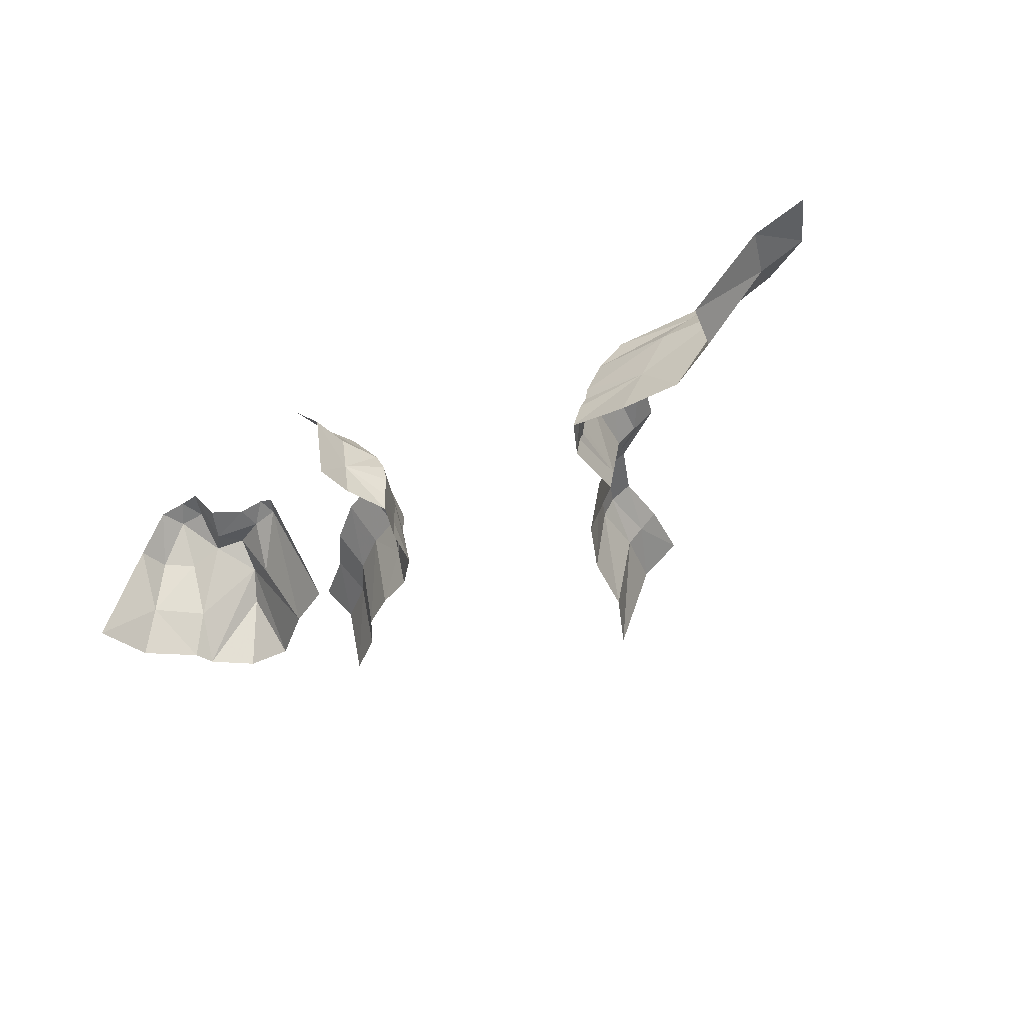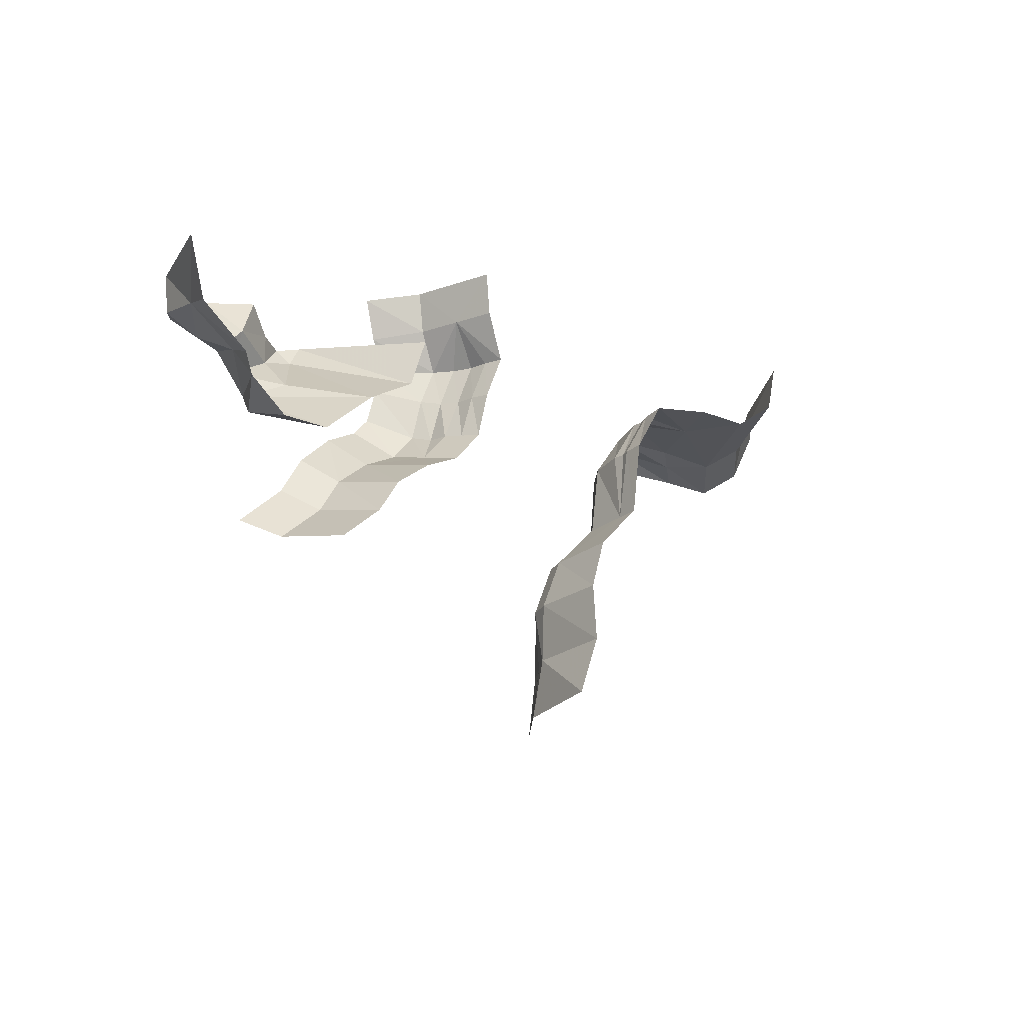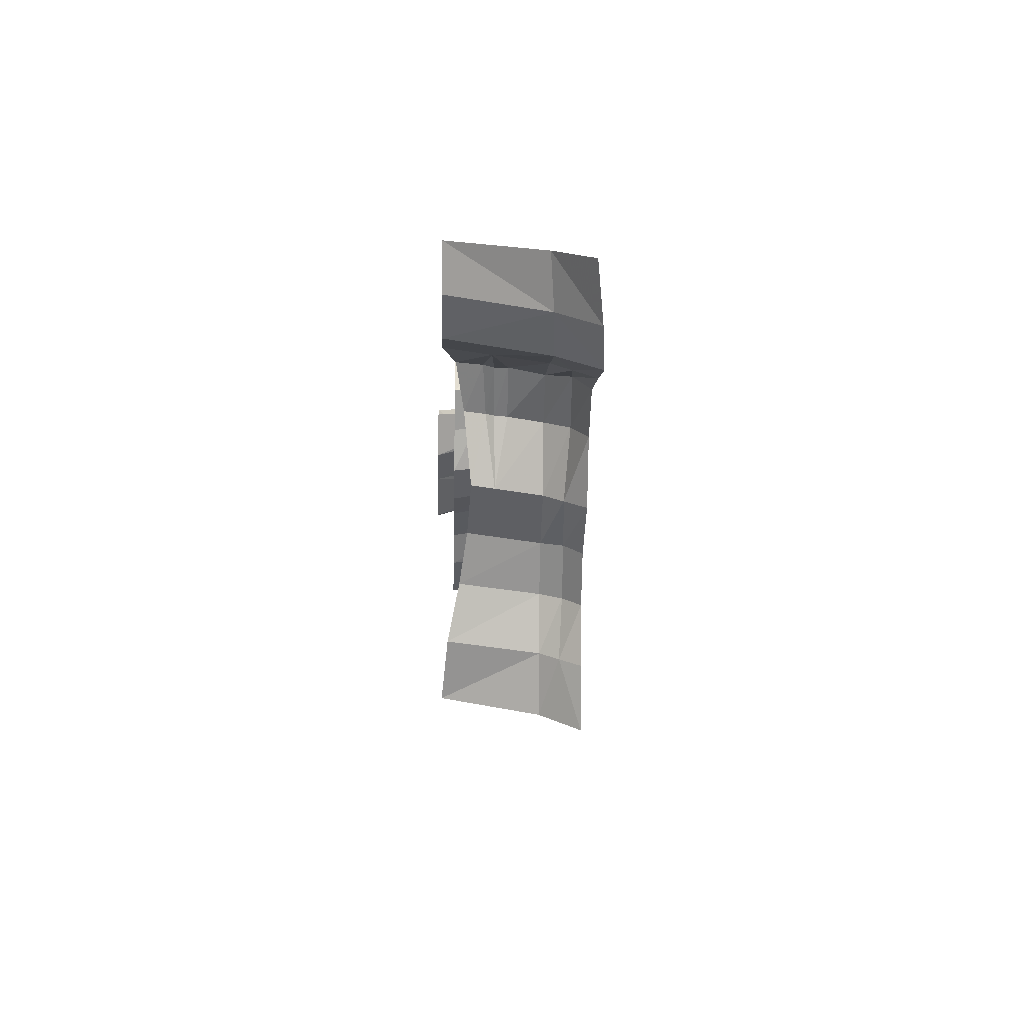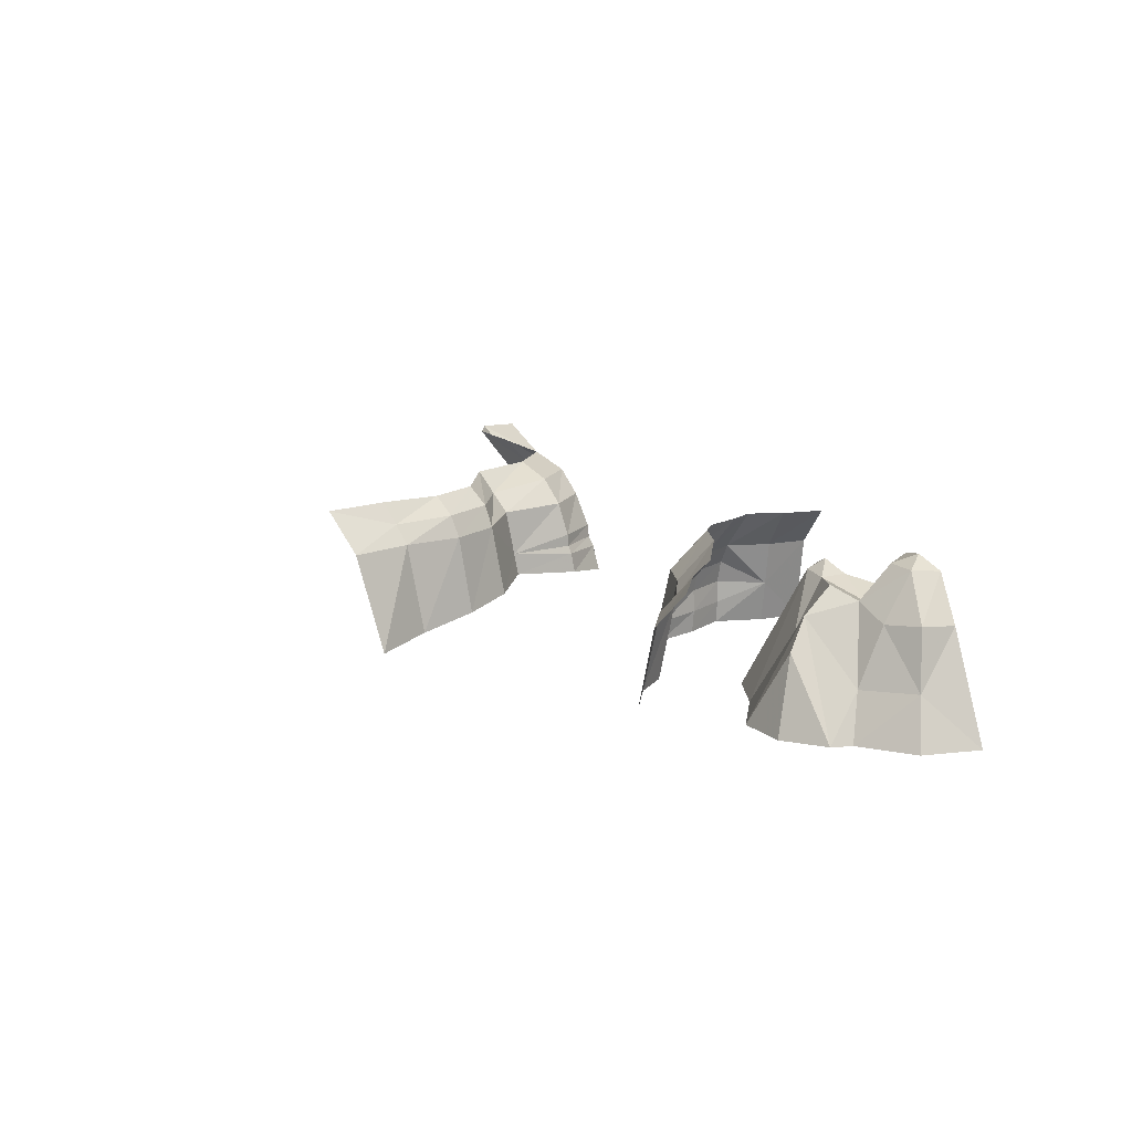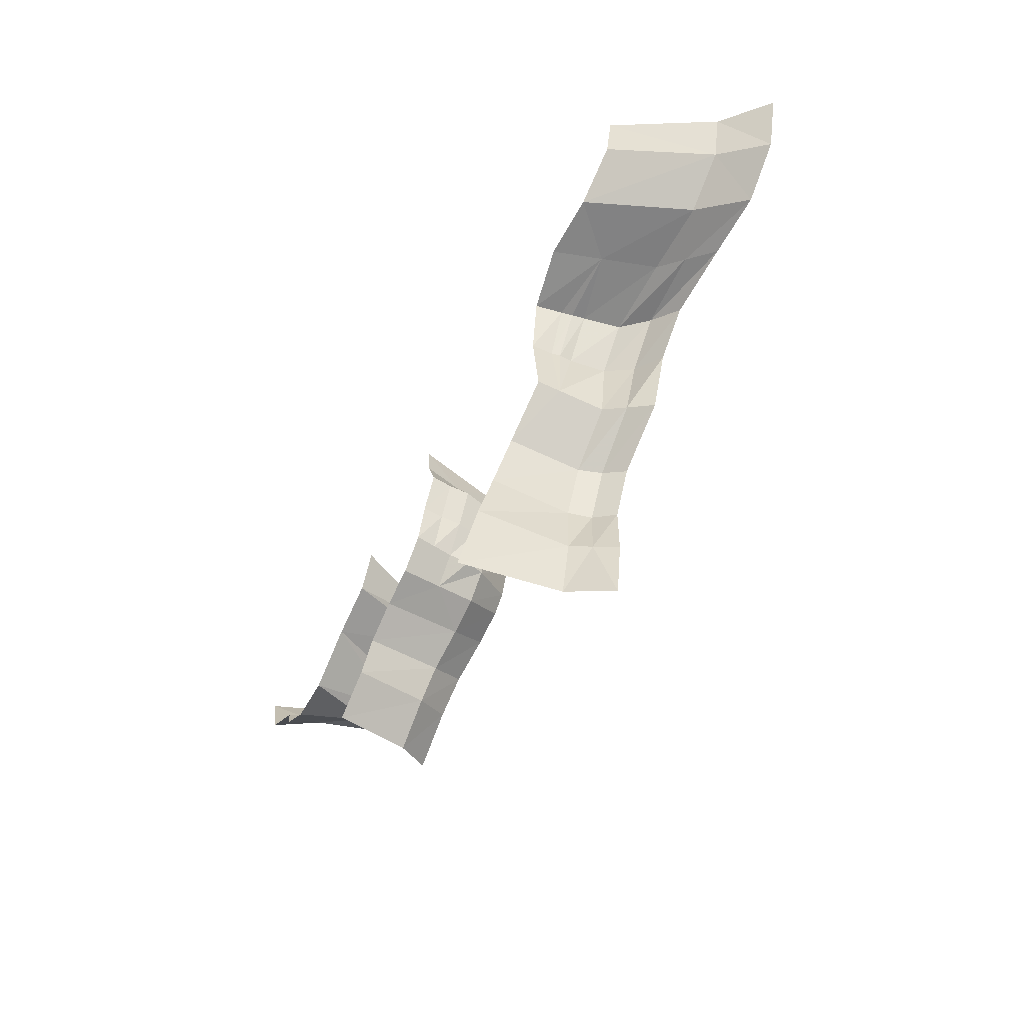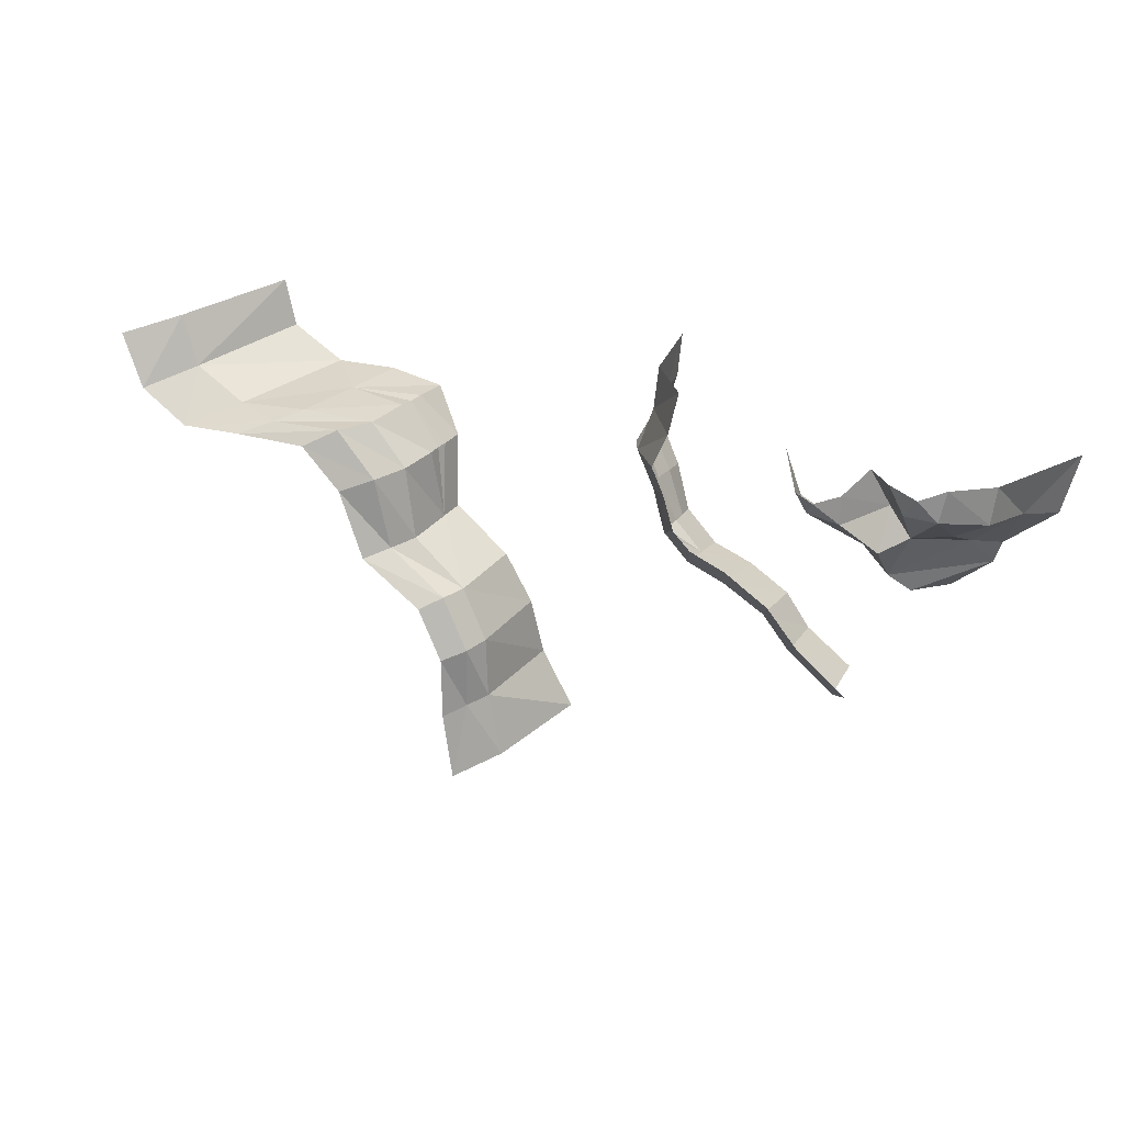
<metadata>
{"format":"obj","ext":"obj","renderer":"f3d","projection":"perspective","resolution":1024,"background":"white","views":[{"elev":-41.3,"azim":34.0,"up":"+Y"},{"elev":-12.8,"azim":-43.8,"up":"+Z"},{"elev":-3.9,"azim":88.0,"up":"+Z"},{"elev":15.1,"azim":-118.6,"up":"+Y"},{"elev":-59.4,"azim":61.7,"up":"+Z"},{"elev":23.6,"azim":-152.5,"up":"+Z"}]}
</metadata>
<code>
g jungleCommon3
v 2.393e+04 -186.4 8.23e+04
v 2.551e+04 -186.4 8.107e+04
v 2.457e+04 1413 8.273e+04
v 2.609e+04 1305 8.158e+04
v 2.342e+04 -186.4 8.42e+04
v 2.486e+04 3247 8.413e+04
v 2.604e+04 3214 8.241e+04
v 2.5e+04 3337 8.3e+04
v 2.574e+04 -186.4 8.04e+04
v 2.788e+04 3236 8.086e+04
v 2.745e+04 2315 8.008e+04
v 2.859e+04 -186.4 7.931e+04
v 3.032e+04 -186.4 8.061e+04
v 2.893e+04 2411 8.128e+04
v 3.022e+04 3924 8.26e+04
v 3.196e+04 -186.4 8.139e+04
v 3.058e+04 3943 8.318e+04
v 3.254e+04 -186.4 8.291e+04
v 2.699e+04 -186.4 7.939e+04
v 2.715e+04 3679 8.231e+04
v 2.715e+04 3679 8.231e+04
v 2.79e+04 3392 8.309e+04
v 2.707e+04 4739 8.339e+04
v 2.607e+04 4750 8.336e+04
v 2.604e+04 3214 8.241e+04
v 2.5e+04 3337 8.3e+04
v 2.587e+04 4658 8.431e+04
v 2.486e+04 3247 8.413e+04
v 2.659e+04 5070 8.404e+04
v 2.75e+04 4850 8.429e+04
v 2.796e+04 4057 8.182e+04
v 2.788e+04 3236 8.086e+04
v 2.893e+04 2411 8.128e+04
v 2.919e+04 3908 8.241e+04
v 3.022e+04 3924 8.26e+04
v 2.992e+04 4272 8.306e+04
v 3.058e+04 3943 8.318e+04
v 2.92e+04 3913 8.329e+04
v 2.846e+04 3601 8.416e+04
v 2.983e+04 440.1 7.623e+04
v 3.091e+04 3019 7.763e+04
v 2.943e+04 3062 7.653e+04
v 3.125e+04 440.1 7.726e+04
v 3.022e+04 4212 7.836e+04
v 2.862e+04 4246 7.713e+04
v 3.174e+04 3130 7.872e+04
v 3.201e+04 440.1 7.83e+04
v 3.113e+04 4377 7.957e+04
v 3.3e+04 3266 7.954e+04
v 3.326e+04 440.1 7.906e+04
v 3.242e+04 4592 8.053e+04
v 3.355e+04 4622 8.099e+04
v 3.42e+04 3277 8.001e+04
v 3.435e+04 1880 7.977e+04
v 3.501e+04 3277 8.083e+04
v 3.526e+04 2598 8.067e+04
v 3.41e+04 4622 8.153e+04
v 3.539e+04 3277 8.219e+04
v 3.571e+04 2616 8.205e+04
v 3.445e+04 4622 8.264e+04
v 3.594e+04 3277 8.336e+04
v 3.629e+04 2619 8.334e+04
v 3.483e+04 4622 8.343e+04
v 3.433e+04 4622 8.451e+04
v 3.543e+04 3277 8.473e+04
v 3.401e+04 4622 8.586e+04
v 3.528e+04 3277 8.607e+04
v 3.586e+04 1889 8.198e+04
v 3.646e+04 1896 8.333e+04
v 3.582e+04 1165 8.199e+04
v 3.643e+04 1165 8.333e+04
v 3.586e+04 440.1 8.196e+04
v 3.649e+04 440.1 8.332e+04
v 3.57e+04 1827 8.479e+04
v 3.595e+04 440.1 8.485e+04
v 3.582e+04 440.1 8.62e+04
v 3.547e+04 440.1 8.049e+04
v 3.535e+04 1149 8.057e+04
v 3.524e+04 1858 8.066e+04
v 3.452e+04 440.1 7.952e+04
v 3.985e+04 -0.1406 7.227e+04
v 4.123e+04 3277 7.38e+04
v 4.081e+04 196 7.42e+04
v 4.077e+04 3277 7.173e+04
v 4.131e+04 3277 7.58e+04
v 4.106e+04 585.6 7.615e+04
v 4.21e+04 3277 7.747e+04
v 4.186e+04 841.6 7.782e+04
v 4.369e+04 1715 7.916e+04
v 4.16e+04 4020 7.564e+04
v 4.169e+04 3916 7.361e+04
v 4.222e+04 4622 7.541e+04
v 4.22e+04 4622 7.339e+04
v 4.187e+04 4622 7.125e+04
v 4.301e+04 4622 7.708e+04
v 4.243e+04 4022 7.737e+04
v 4.505e+04 4622 7.844e+04
v 4.442e+04 3916 7.87e+04
v 4.586e+04 4622 8.063e+04
v 4.484e+04 4109 8.104e+04
v 4.721e+04 4622 8.195e+04
v 4.618e+04 4082 8.25e+04
v 4.971e+04 4622 8.195e+04
v 4.88e+04 3916 8.232e+04
v 4.385e+04 3277 7.892e+04
v 4.418e+04 3277 8.127e+04
v 4.536e+04 3277 8.266e+04
v 4.388e+04 2118 8.149e+04
v 4.496e+04 2099 8.295e+04
v 4.797e+04 3277 8.265e+04
v 4.721e+04 1543 8.301e+04
v 5.044e+04 3277 8.25e+04
v 5.186e+04 4622 8.189e+04
v 5.222e+04 3175 8.348e+04
v 4.865e+04 -0.1406 8.329e+04
v 4.654e+04 -0.1406 8.334e+04
v 5.04e+04 -0.1406 8.43e+04
v 5.359e+04 4459 8.287e+04
v 4.388e+04 1688 8.153e+04
v 4.487e+04 1667 8.295e+04
v 4.378e+04 1414 8.159e+04
v 4.473e+04 1310 8.307e+04
v 4.369e+04 711.1 8.169e+04
v 4.361e+04 945.3 7.927e+04
v 4.449e+04 434.2 8.318e+04
v 5.359e+04 4459 8.287e+04
v 5.284e+04 3050 8.512e+04
v 5.222e+04 3175 8.348e+04
v 5.445e+04 4246 8.459e+04
v 5.076e+04 -0.1406 8.583e+04
v 5.04e+04 -0.1406 8.43e+04
g jungleCommon3_0
f 3 2 1
f 3 4 2
f 5 3 1
f 5 6 3
f 3 7 4
f 3 8 7
f 6 8 3
f 9 2 4
f 10 9 4
f 9 10 11
f 11 10 12
f 10 13 12
f 10 14 13
f 15 13 14
f 15 16 13
f 16 15 17
f 16 17 18
f 12 19 11
f 9 11 19
f 10 4 20
f 20 4 7
f 23 22 21
f 24 23 21
f 24 21 25
f 26 24 25
f 27 24 26
f 27 26 28
f 23 24 29
f 27 29 24
f 23 29 30
f 30 22 23
f 22 31 21
f 21 31 32
f 32 31 33
f 33 31 34
f 34 31 22
f 35 33 34
f 34 36 35
f 35 36 37
f 38 36 34
f 22 38 34
f 30 39 22
f 38 22 39
f 42 41 40
f 41 43 40
f 44 41 42
f 45 44 42
f 41 46 43
f 46 47 43
f 44 48 41
f 48 46 41
f 46 49 47
f 49 50 47
f 48 51 46
f 51 49 46
f 51 52 49
f 52 53 49
f 49 53 54
f 49 54 50
f 53 55 54
f 55 56 54
f 52 57 53
f 57 55 53
f 55 58 56
f 58 59 56
f 57 60 55
f 60 58 55
f 58 61 59
f 61 62 59
f 60 63 58
f 63 61 58
f 63 64 61
f 64 65 61
f 64 66 65
f 66 67 65
f 59 62 68
f 62 69 68
f 68 69 70
f 69 71 70
f 70 71 72
f 71 73 72
f 71 74 73
f 69 62 74
f 62 61 74
f 61 65 74
f 71 69 74
f 74 65 67
f 74 75 73
f 74 76 75
f 74 67 76
f 70 72 77
f 78 70 77
f 68 70 78
f 79 68 78
f 59 68 79
f 56 59 79
f 54 79 78
f 56 79 54
f 54 78 80
f 78 77 80
f 54 80 50
f 83 82 81
f 82 84 81
f 85 82 83
f 86 85 83
f 87 85 86
f 88 87 86
f 89 87 88
f 85 90 82
f 90 91 82
f 84 82 91
f 90 92 91
f 92 93 91
f 93 94 91
f 94 84 91
f 95 92 90
f 96 95 90
f 87 96 85
f 96 90 85
f 97 95 96
f 98 97 96
f 98 96 87
f 99 97 98
f 100 99 98
f 101 99 100
f 102 101 100
f 103 101 102
f 104 103 102
f 100 98 105
f 105 98 87
f 106 100 105
f 102 100 106
f 107 102 106
f 104 102 107
f 107 106 108
f 109 107 108
f 110 107 109
f 110 104 107
f 111 110 109
f 104 110 112
f 112 110 111
f 103 104 113
f 104 112 113
f 113 112 114
f 114 112 115
f 115 112 111
f 115 111 116
f 117 114 115
f 118 113 114
f 109 108 119
f 120 109 119
f 111 109 120
f 120 119 121
f 122 120 121
f 111 120 122
f 122 121 123
f 123 121 124
f 121 89 124
f 121 119 89
f 125 122 123
f 116 111 125
f 111 122 125
f 119 108 89
f 108 106 89
f 106 105 89
f 124 89 88
f 89 105 87
f 128 127 126
f 127 129 126
f 130 127 128
f 131 130 128

</code>
